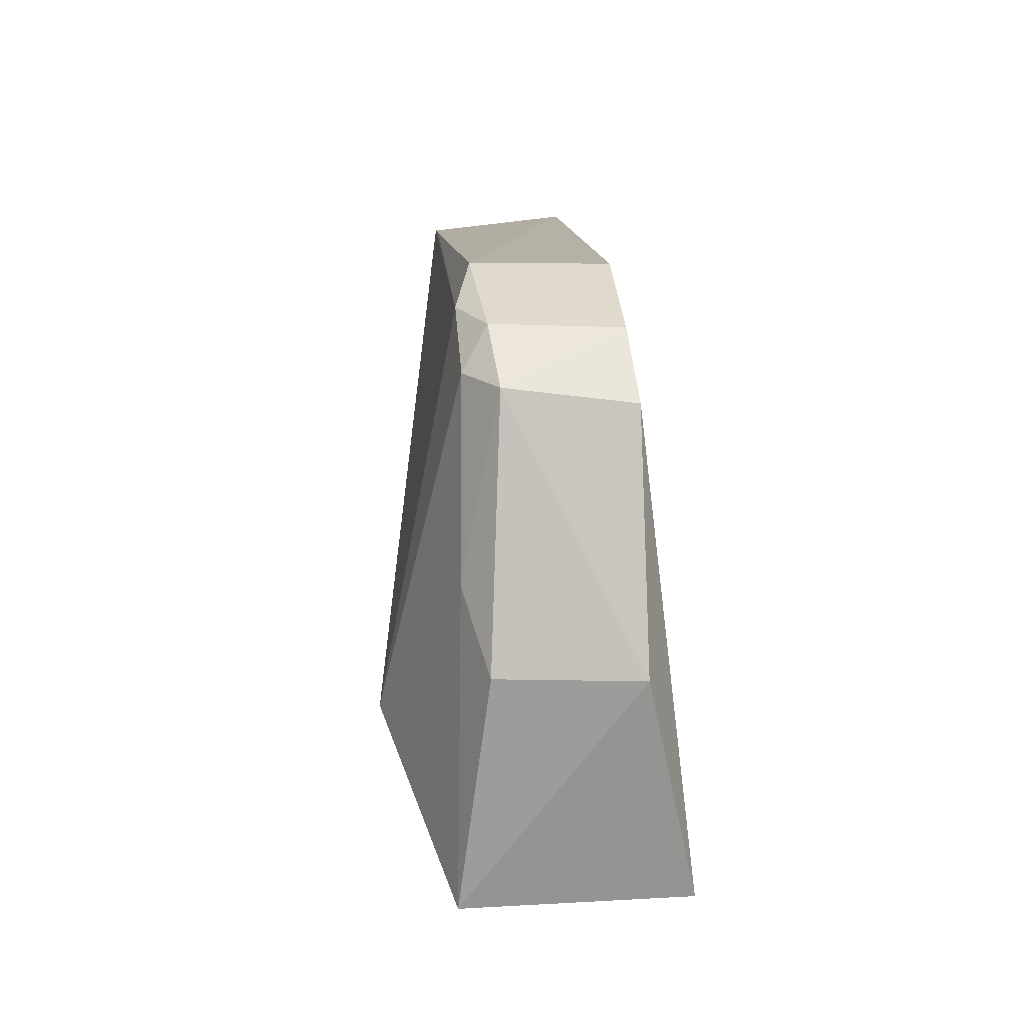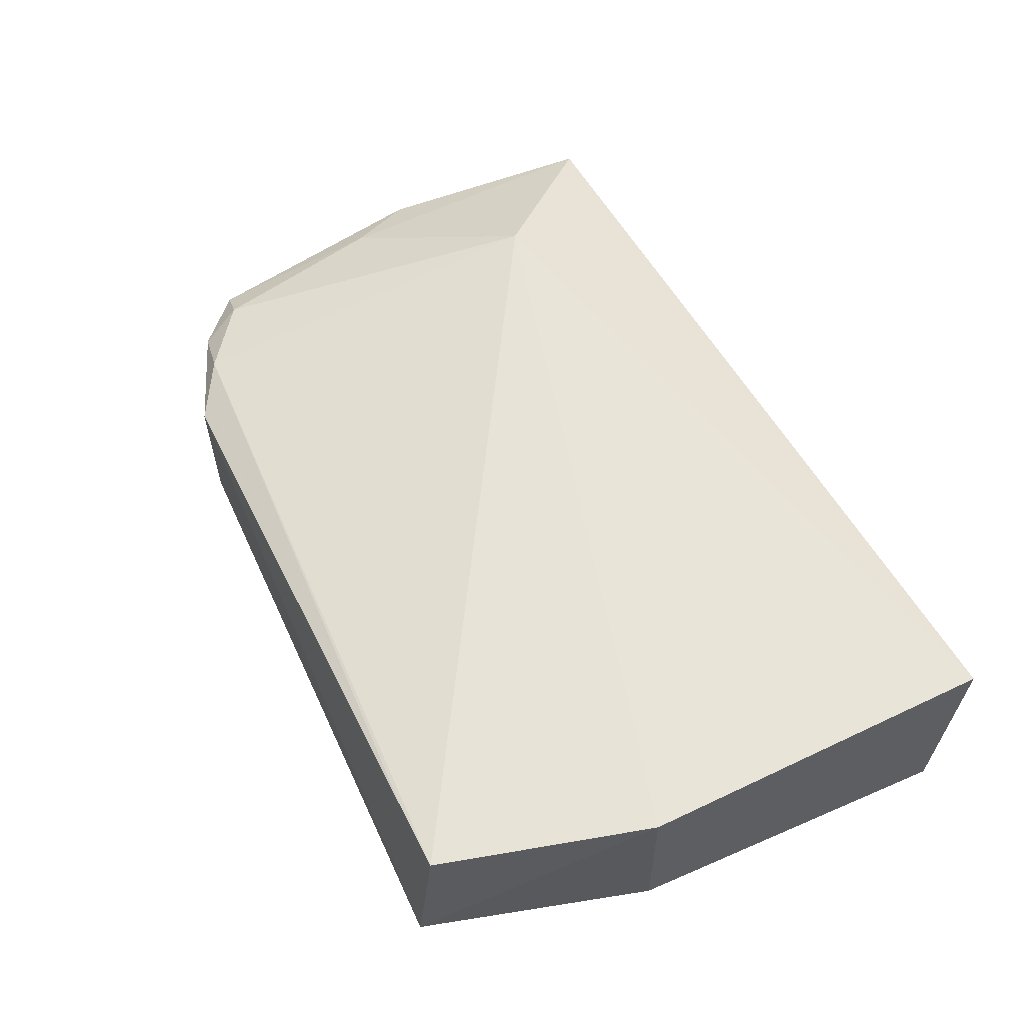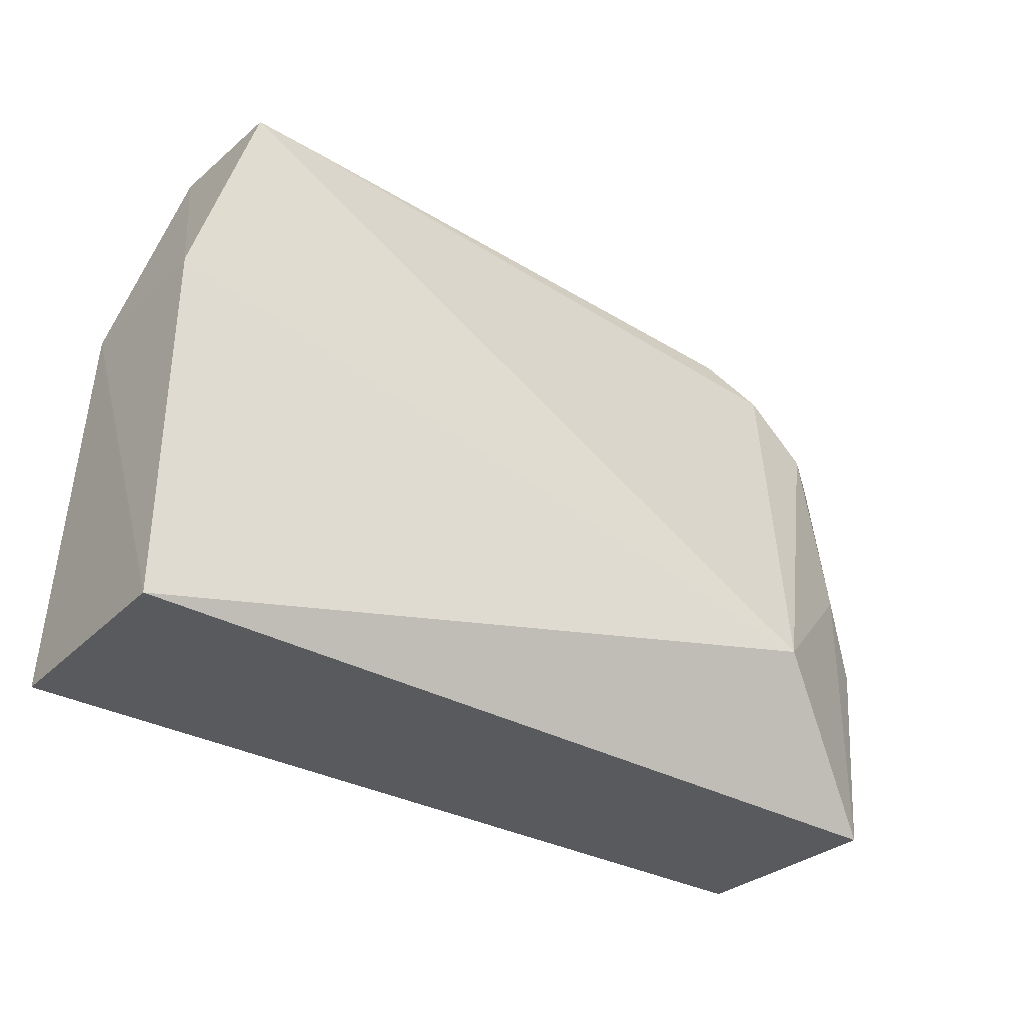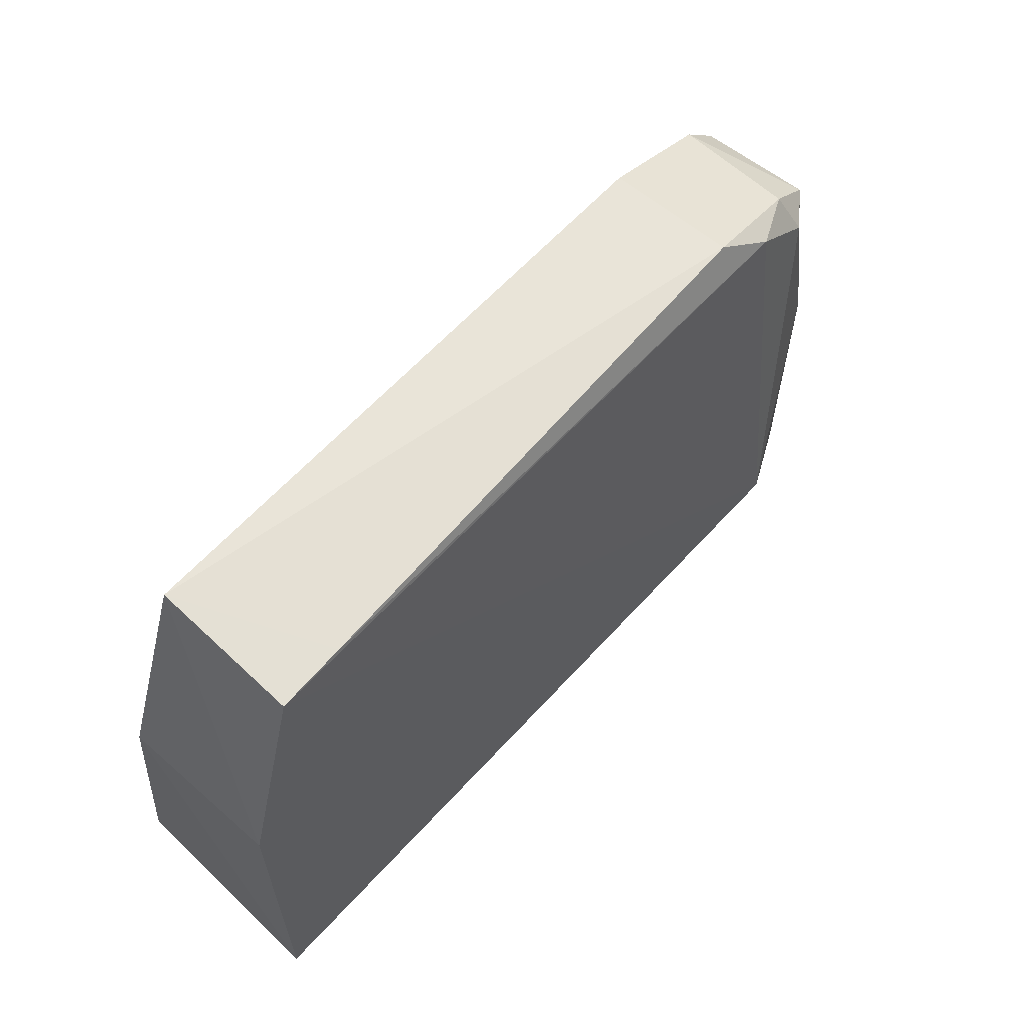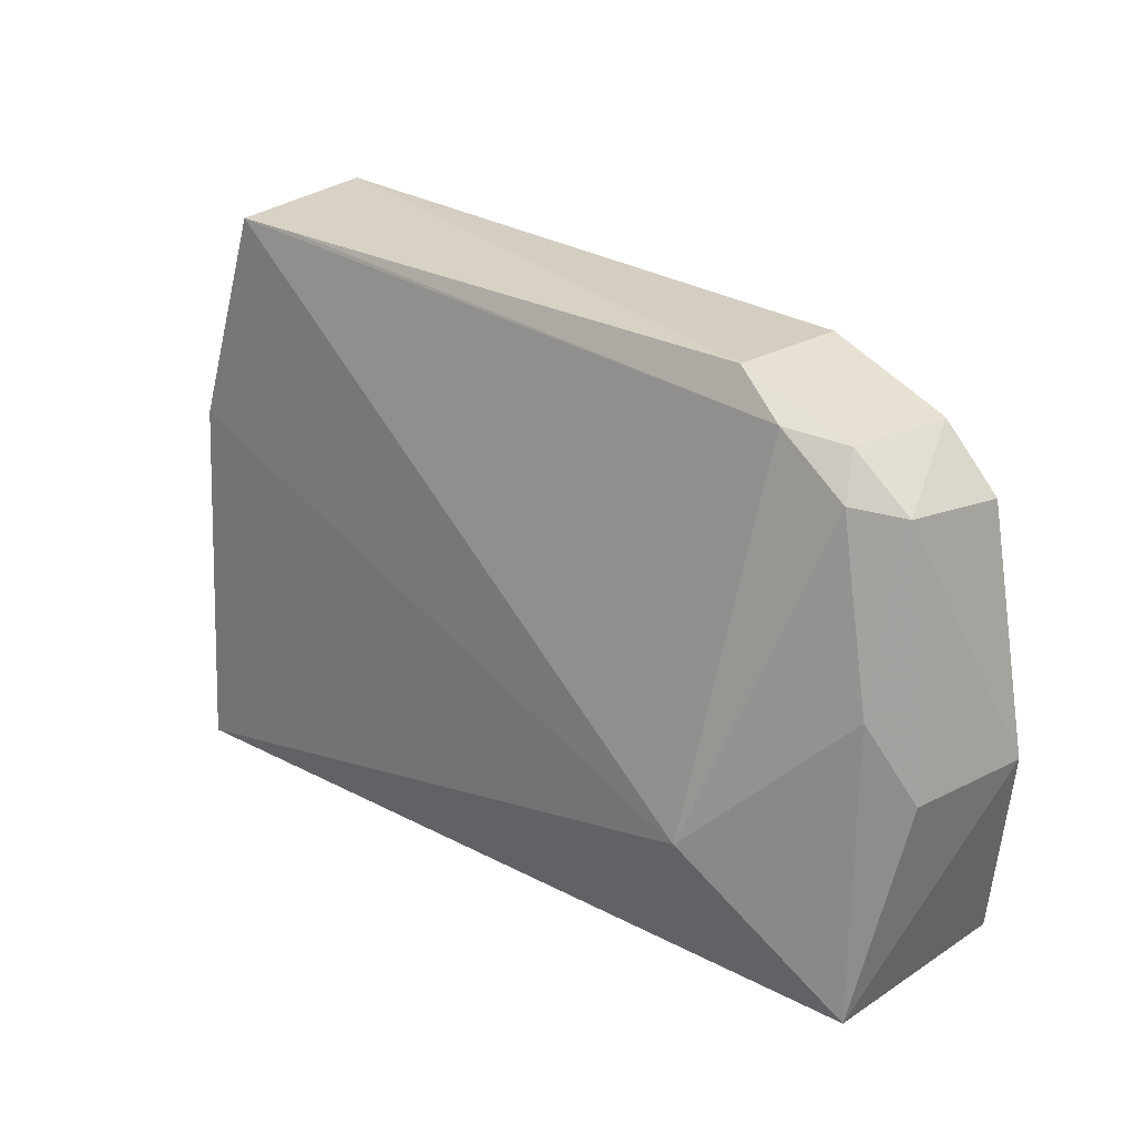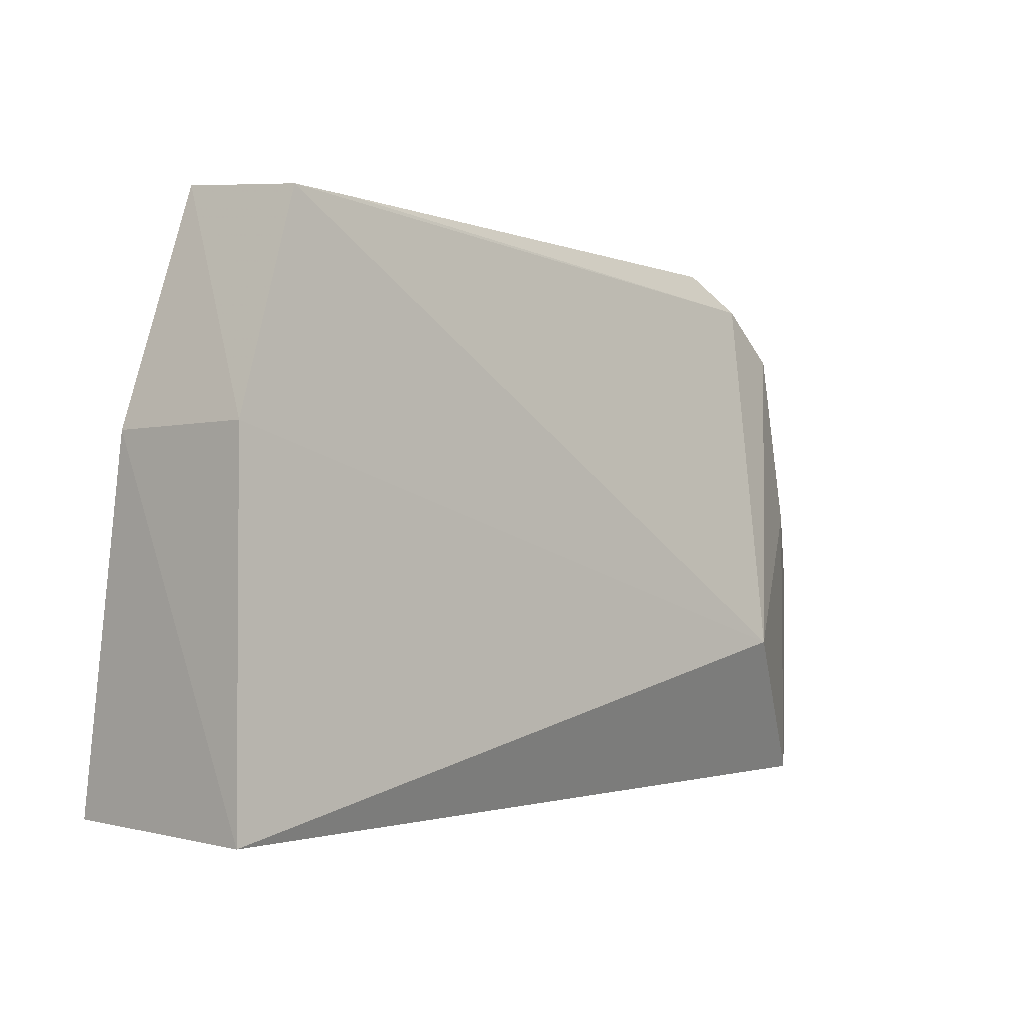
<metadata>
{"format":"obj","ext":"obj","renderer":"f3d","projection":"perspective","resolution":1024,"background":"white","views":[{"elev":9.1,"azim":86.6,"up":"+Y"},{"elev":56.0,"azim":-117.4,"up":"+Z"},{"elev":-32.7,"azim":-37.8,"up":"+Y"},{"elev":63.5,"azim":-48.7,"up":"+Y"},{"elev":22.8,"azim":44.1,"up":"+Y"},{"elev":-1.8,"azim":-48.8,"up":"+Y"}]}
</metadata>
<code>
v 0.08631 0.004914 0.02782
v 0.09225 -0.02696 0.02799
v 0.09226 -0.02651 0.0152
v 0.045 0.009059 0.01904
v 0.04008 -0.02769 0.0288
v 0.08997 0.00404 0.01893
v 0.08376 -0.01785 0.03213
v 0.04486 0.008052 0.0279
v 0.04066 -0.02722 0.01515
v 0.08277 0.007092 0.01907
v 0.09305 0.001194 0.02574
v 0.04063 -0.005161 0.02824
v 0.09314 0.0003477 0.01851
v 0.08297 0.007159 0.02692
v 0.09237 -0.009294 0.02779
v 0.04071 -0.005242 0.01828
v 0.0955 -0.01376 0.01819
v 0.0897 0.00424 0.02624
v 0.04913 0.007972 0.02782
v 0.09043 0.001705 0.02764
v 0.09491 -0.01368 0.02634
f 7 5 2
f 8 7 1
f 9 3 2
f 9 2 5
f 9 4 3
f 10 3 4
f 12 8 4
f 12 5 7
f 12 7 8
f 13 10 6
f 13 3 10
f 13 6 11
f 14 6 10
f 14 10 4
f 15 7 2
f 16 9 5
f 16 5 12
f 16 12 4
f 16 4 9
f 17 13 11
f 17 2 3
f 17 3 13
f 18 11 6
f 18 6 14
f 18 14 1
f 19 8 1
f 19 1 14
f 19 14 4
f 19 4 8
f 20 15 11
f 20 1 7
f 20 7 15
f 20 18 1
f 20 11 18
f 21 15 2
f 21 2 17
f 21 17 11
f 21 11 15

</code>
